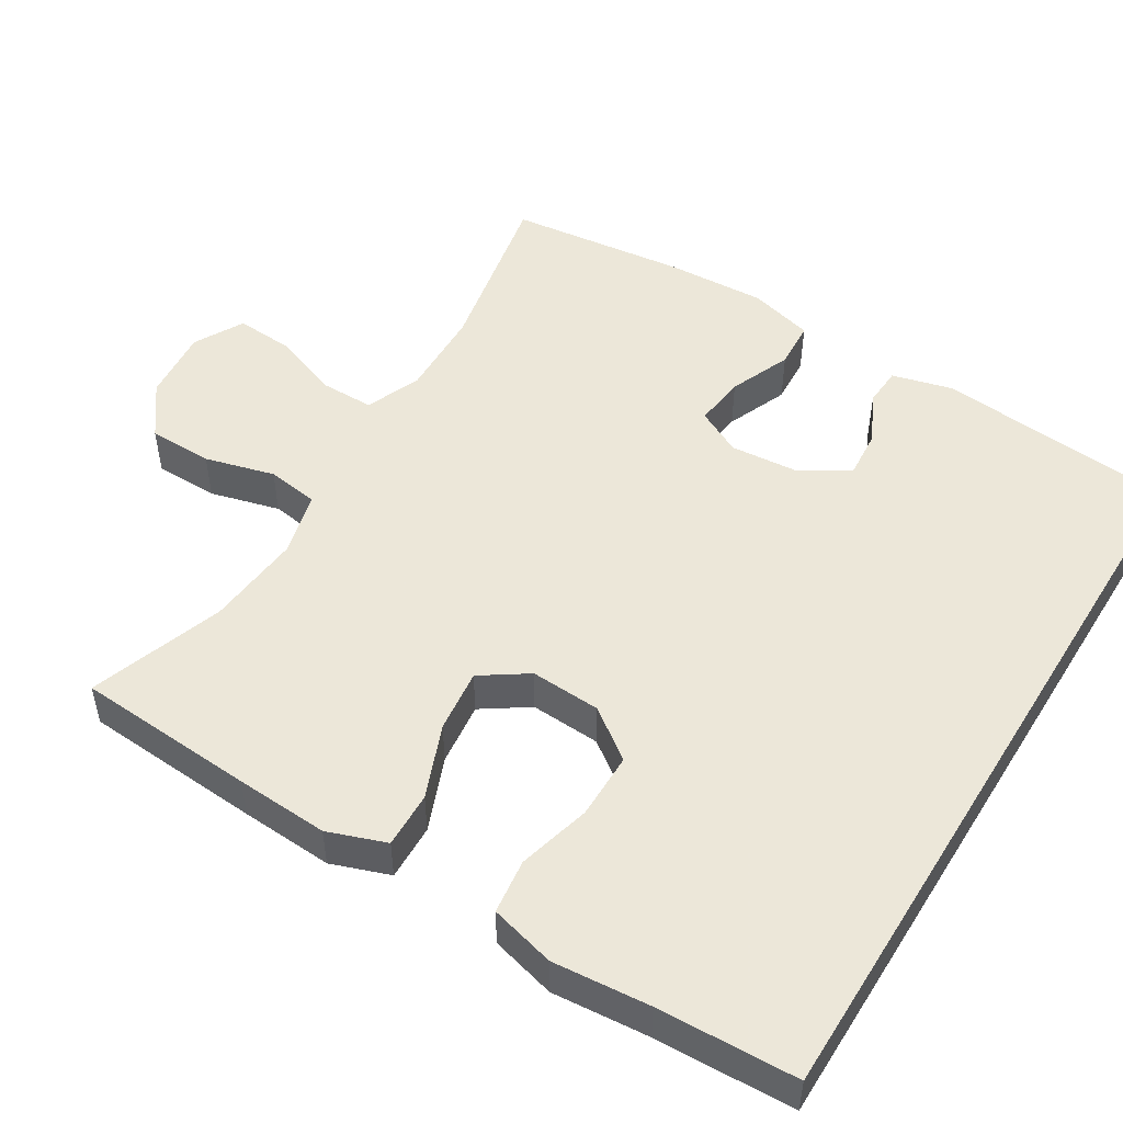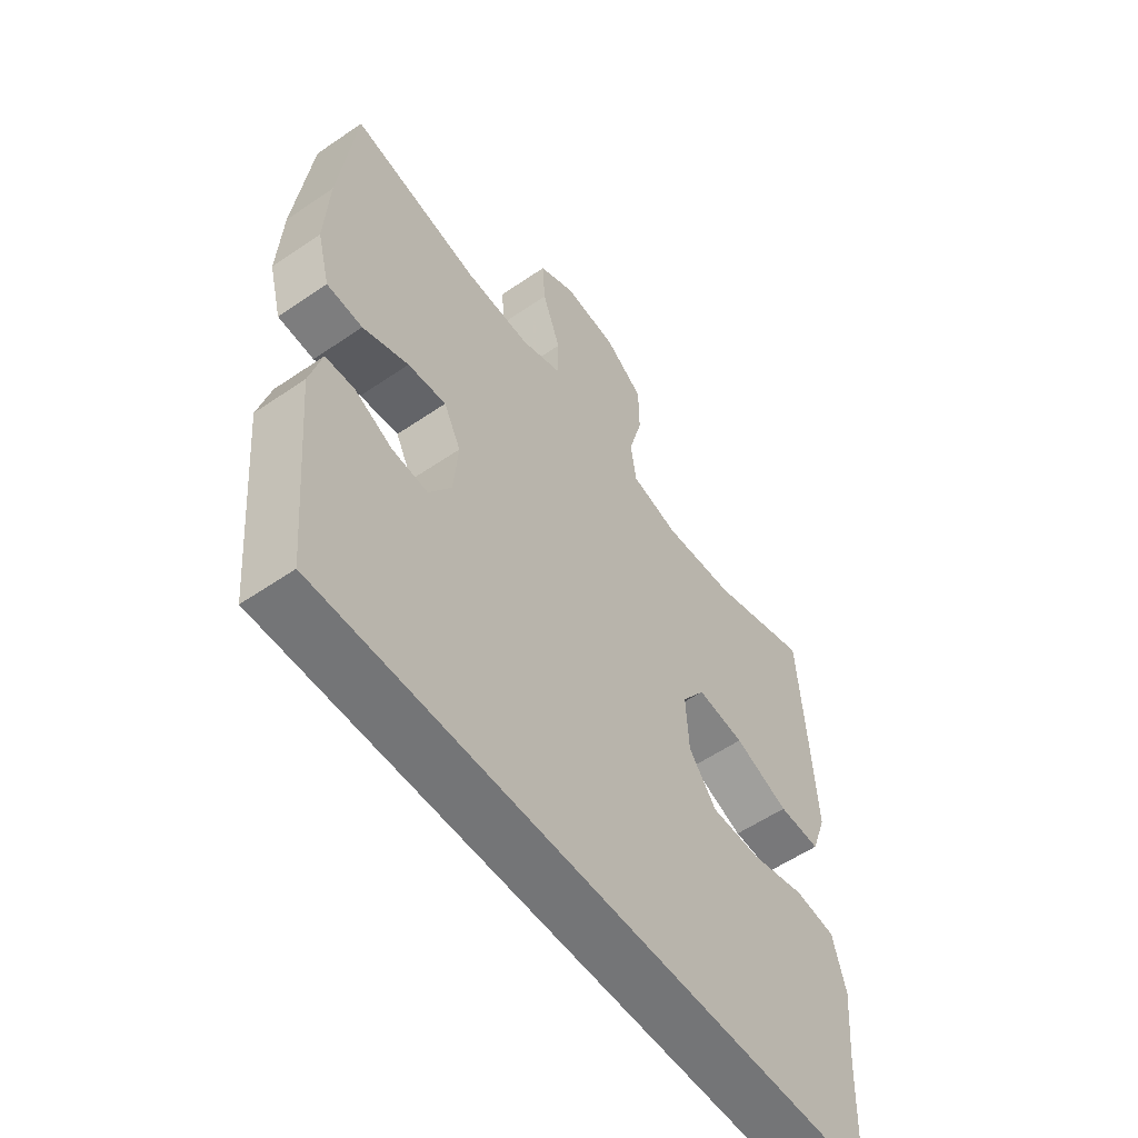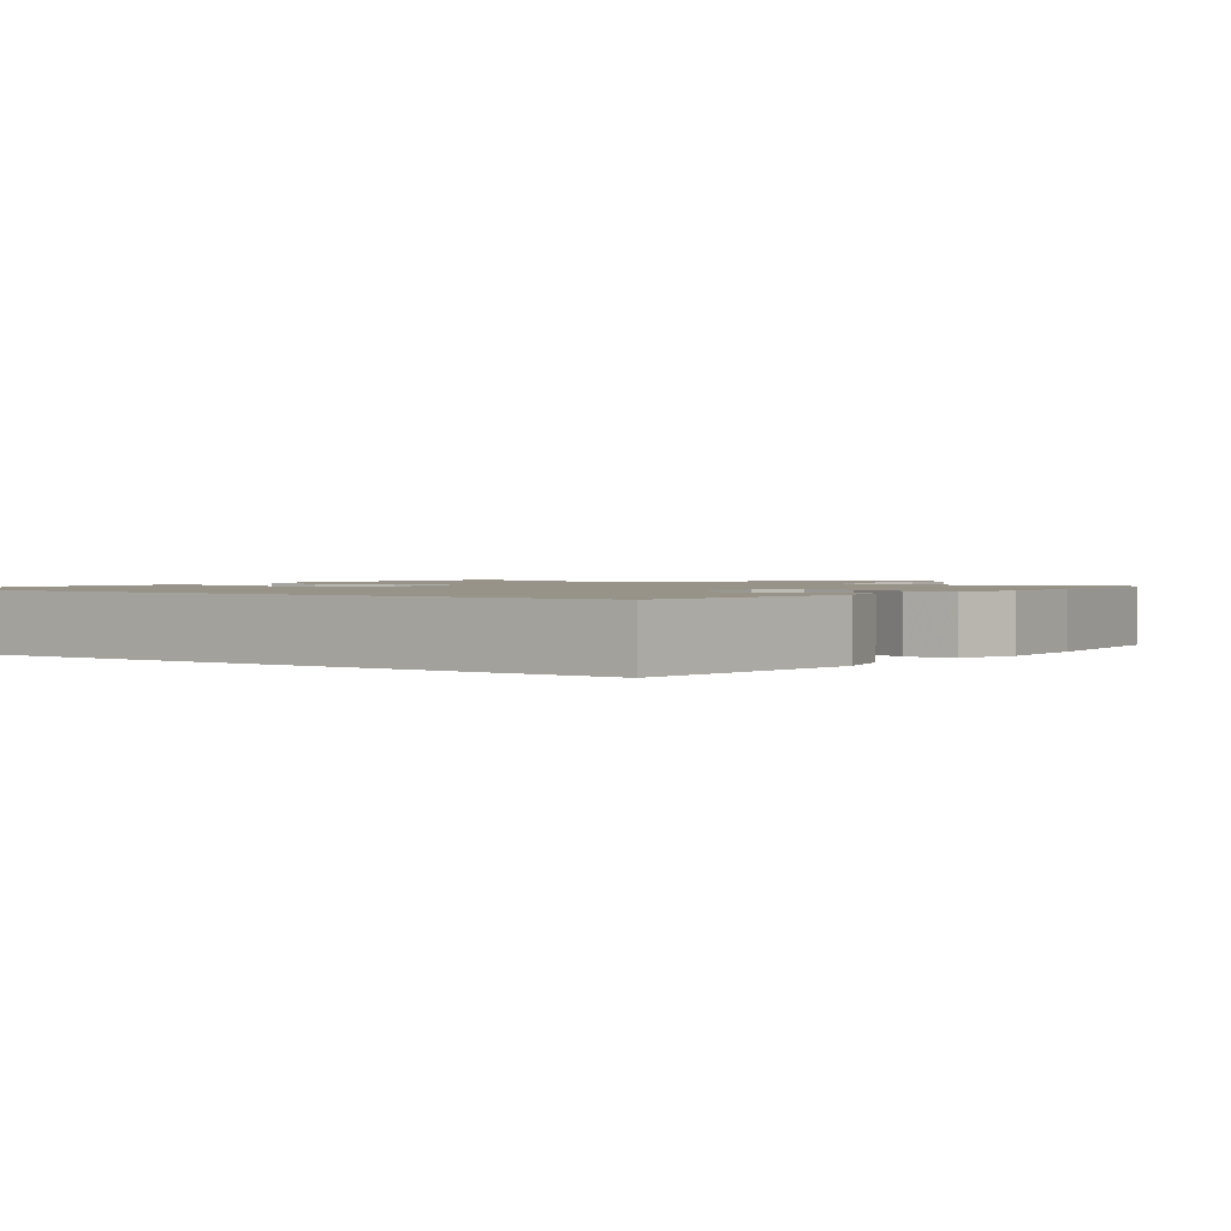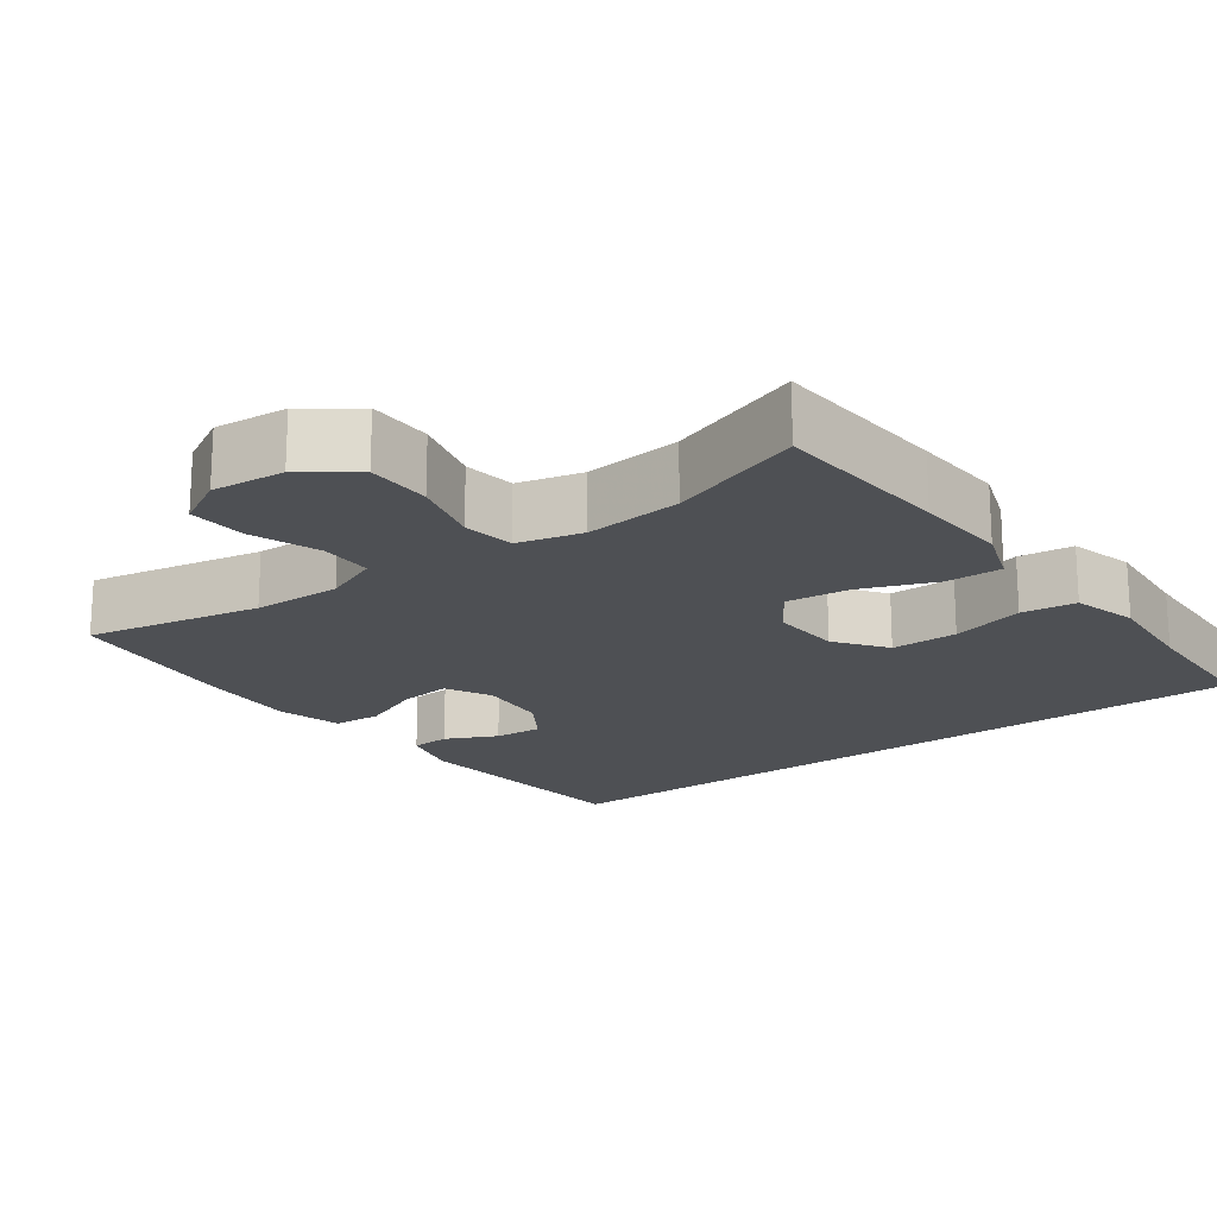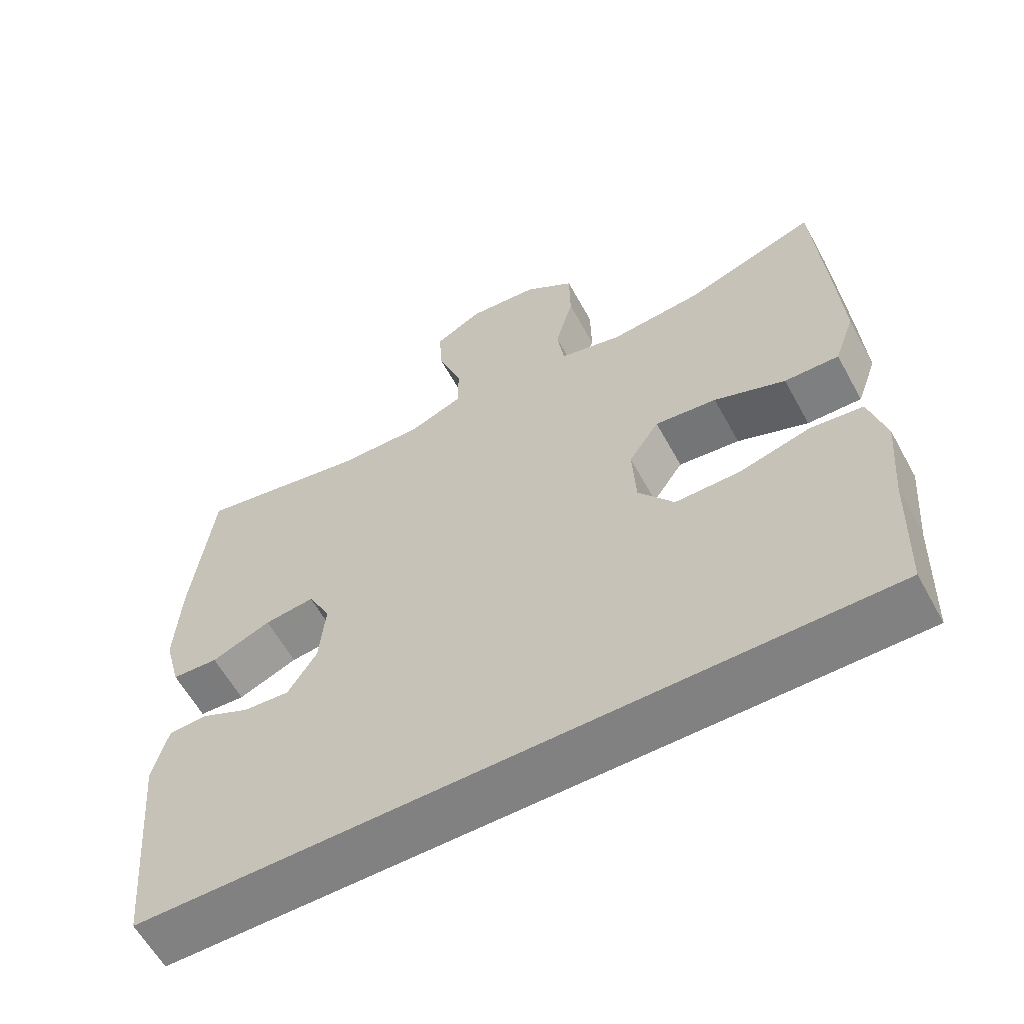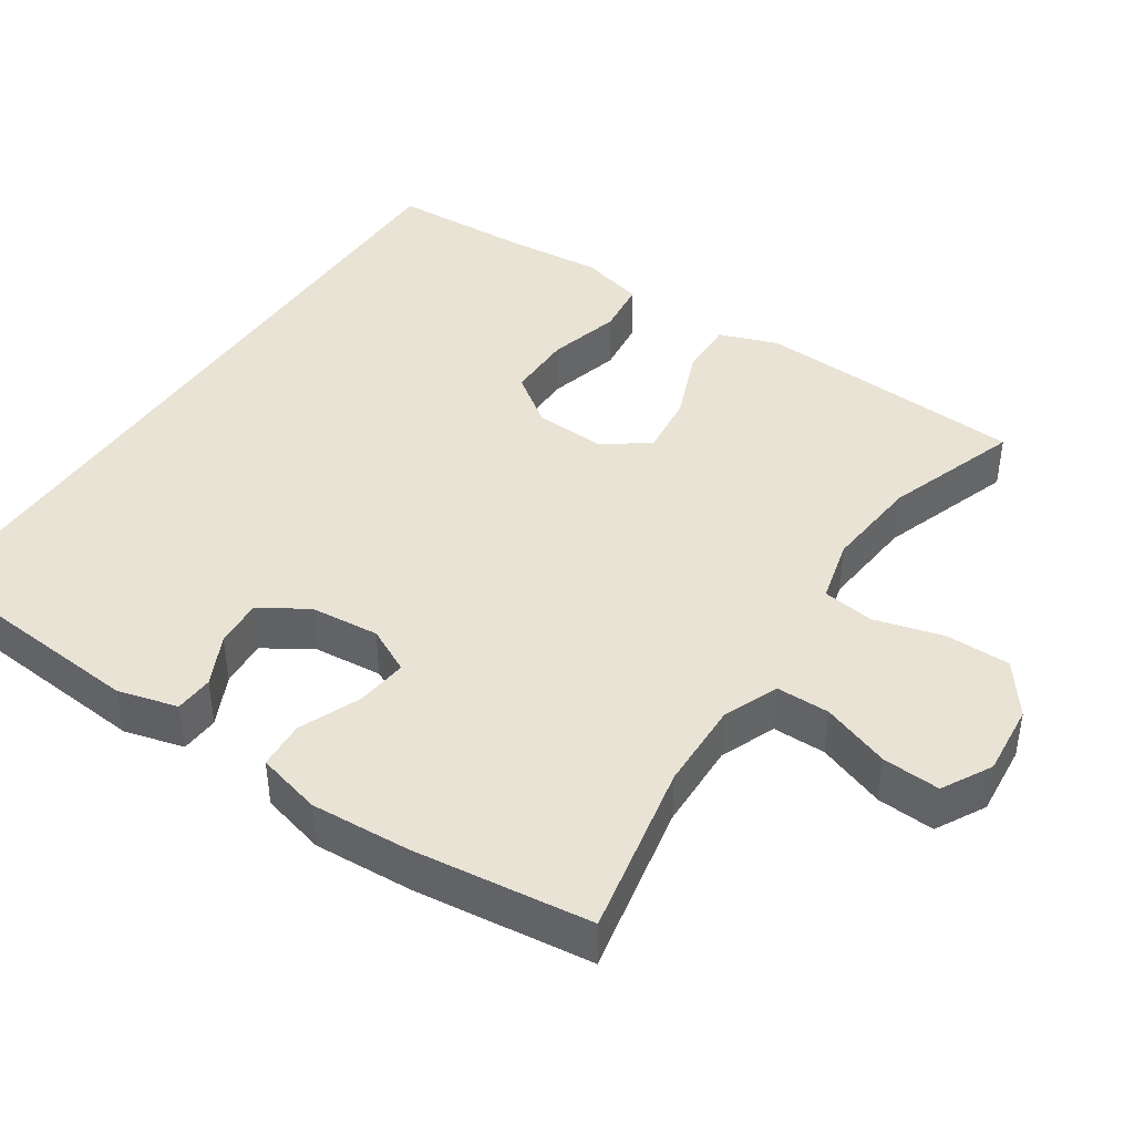
<metadata>
{"format":"obj","ext":"obj","renderer":"f3d","projection":"perspective","resolution":1024,"background":"white","views":[{"elev":50.2,"azim":121.6,"up":"+Y"},{"elev":-56.4,"azim":-54.4,"up":"+Z"},{"elev":1.5,"azim":-143.5,"up":"+Y"},{"elev":-18.9,"azim":36.5,"up":"+Y"},{"elev":-60.5,"azim":28.7,"up":"+Z"},{"elev":42.2,"azim":-56.4,"up":"+Y"}]}
</metadata>
<code>
v -0.5 0.07 0.5
v -0.267 0.07 0.454
v -0.149 0.07 0.451
v -0.075 0.07 0.481
v -0.075 0.07 0.552
v -0.108 0.07 0.643
v -0.113 0.07 0.72
v -0.047 0.07 0.756
v 0.05 0.07 0.747
v 0.119 0.07 0.696
v 0.12 0.07 0.61
v 0.095 0.07 0.517
v 0.105 0.07 0.448
v 0.191 0.07 0.426
v 0.32 0.07 0.438
v 0.5 0.07 0.5
v 0.516 0.07 0.26
v 0.523 0.07 0.136
v 0.495 0.07 0.058
v 0.42 0.07 0.06
v 0.322 0.07 0.099
v 0.237 0.07 0.109
v 0.195 0.07 0.047
v 0.2 0.07 -0.047
v 0.249 0.07 -0.114
v 0.338 0.07 -0.114
v 0.436 0.07 -0.088
v 0.509 0.07 -0.097
v 0.532 0.07 -0.184
v 0.521 0.07 -0.314
v 0.514 0.07 -0.5
v -0.49 0.07 -0.5
v -0.519 0.07 -0.18
v -0.498 0.07 -0.1
v -0.446 0.07 -0.097
v -0.378 0.07 -0.13
v -0.314 0.07 -0.135
v -0.274 0.07 -0.072
v -0.266 0.07 0.021
v -0.297 0.07 0.082
v -0.366 0.07 0.074
v -0.448 0.07 0.04
v -0.512 0.07 0.044
v -0.535 0.07 0.13
v -0.528 0.07 0.263
v -0.5 0 0.5
v -0.267 0 0.454
v -0.149 0 0.451
v -0.075 0 0.481
v -0.075 0 0.552
v -0.108 0 0.643
v -0.113 0 0.72
v -0.047 0 0.756
v 0.05 0 0.747
v 0.119 0 0.696
v 0.12 0 0.61
v 0.095 0 0.517
v 0.105 0 0.448
v 0.191 0 0.426
v 0.32 0 0.438
v 0.5 0 0.5
v 0.516 0 0.26
v 0.523 0 0.136
v 0.495 0 0.058
v 0.42 0 0.06
v 0.322 0 0.099
v 0.237 0 0.109
v 0.195 0 0.047
v 0.2 0 -0.047
v 0.249 0 -0.114
v 0.338 0 -0.114
v 0.436 0 -0.088
v 0.509 0 -0.097
v 0.532 0 -0.184
v 0.521 0 -0.314
v 0.514 0 -0.5
v -0.49 0 -0.5
v -0.519 0 -0.18
v -0.498 0 -0.1
v -0.446 0 -0.097
v -0.378 0 -0.13
v -0.314 0 -0.135
v -0.274 0 -0.072
v -0.266 0 0.021
v -0.297 0 0.082
v -0.366 0 0.074
v -0.448 0 0.04
v -0.512 0 0.044
v -0.535 0 0.13
v -0.528 0 0.263
f 45 1 2
f 44 45 2
f 43 44 2
f 42 43 2
f 41 42 2
f 40 41 2 3
f 39 40 3 4
f 38 39 4
f 34 35 36
f 33 34 36
f 32 33 36
f 32 36 37
f 31 32 37
f 30 31 37
f 28 29 30
f 27 28 30
f 26 27 30
f 25 26 30 37
f 24 25 37 38
f 19 20 21
f 18 19 21
f 17 18 21
f 16 17 21
f 15 16 21
f 14 15 21 22
f 13 14 22 23
f 10 11 12
f 9 10 12
f 8 9 12
f 7 8 12
f 6 7 12
f 5 6 12
f 4 5 12 13
f 23 24 38
f 13 23 38
f 4 13 38
f 47 46 90
f 47 90 89
f 47 89 88
f 47 88 87
f 47 87 86
f 48 47 86 85
f 49 48 85 84
f 49 84 83
f 81 80 79
f 81 79 78
f 81 78 77
f 82 81 77
f 82 77 76
f 82 76 75
f 75 74 73
f 75 73 72
f 75 72 71
f 82 75 71 70
f 83 82 70 69
f 66 65 64
f 66 64 63
f 66 63 62
f 66 62 61
f 66 61 60
f 67 66 60 59
f 68 67 59 58
f 57 56 55
f 57 55 54
f 57 54 53
f 57 53 52
f 57 52 51
f 57 51 50
f 58 57 50 49
f 83 69 68
f 83 68 58
f 83 58 49
f 1 46 47 2
f 2 47 48 3
f 3 48 49 4
f 4 49 50 5
f 5 50 51 6
f 6 51 52 7
f 7 52 53 8
f 8 53 54 9
f 9 54 55 10
f 10 55 56 11
f 11 56 57 12
f 12 57 58 13
f 13 58 59 14
f 14 59 60 15
f 15 60 61 16
f 16 61 62 17
f 17 62 63 18
f 18 63 64 19
f 19 64 65 20
f 20 65 66 21
f 21 66 67 22
f 22 67 68 23
f 23 68 69 24
f 24 69 70 25
f 25 70 71 26
f 26 71 72 27
f 27 72 73 28
f 28 73 74 29
f 29 74 75 30
f 30 75 76 31
f 31 76 77 32
f 32 77 78 33
f 33 78 79 34
f 34 79 80 35
f 35 80 81 36
f 36 81 82 37
f 37 82 83 38
f 38 83 84 39
f 39 84 85 40
f 40 85 86 41
f 41 86 87 42
f 42 87 88 43
f 43 88 89 44
f 44 89 90 45
f 45 90 46 1

</code>
